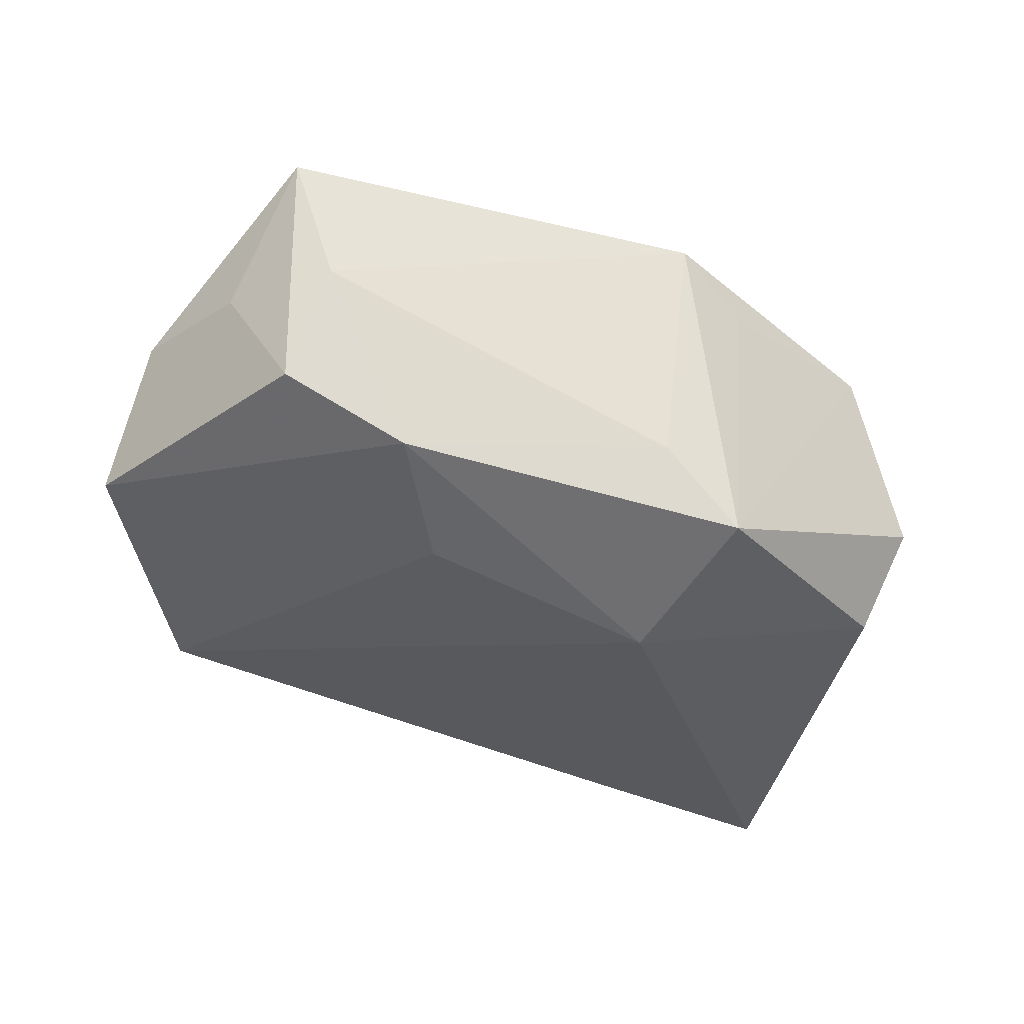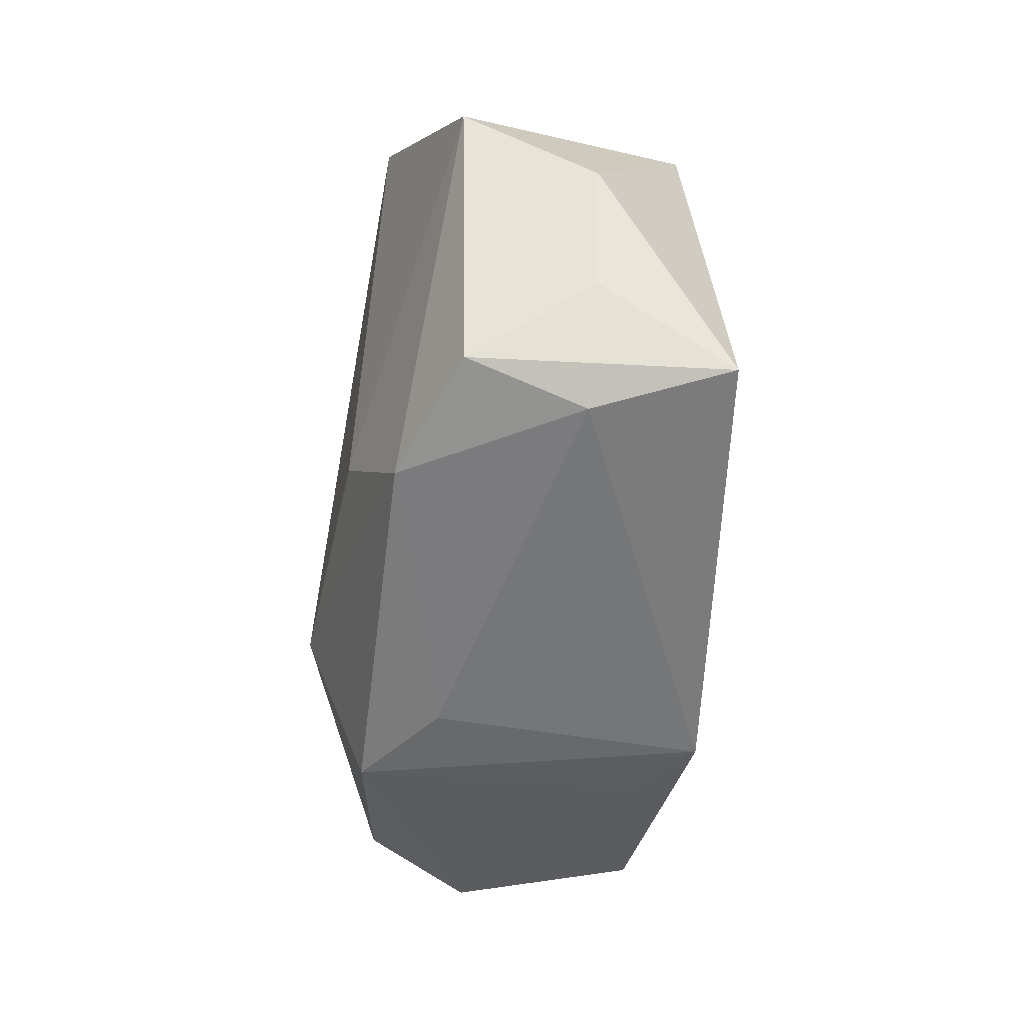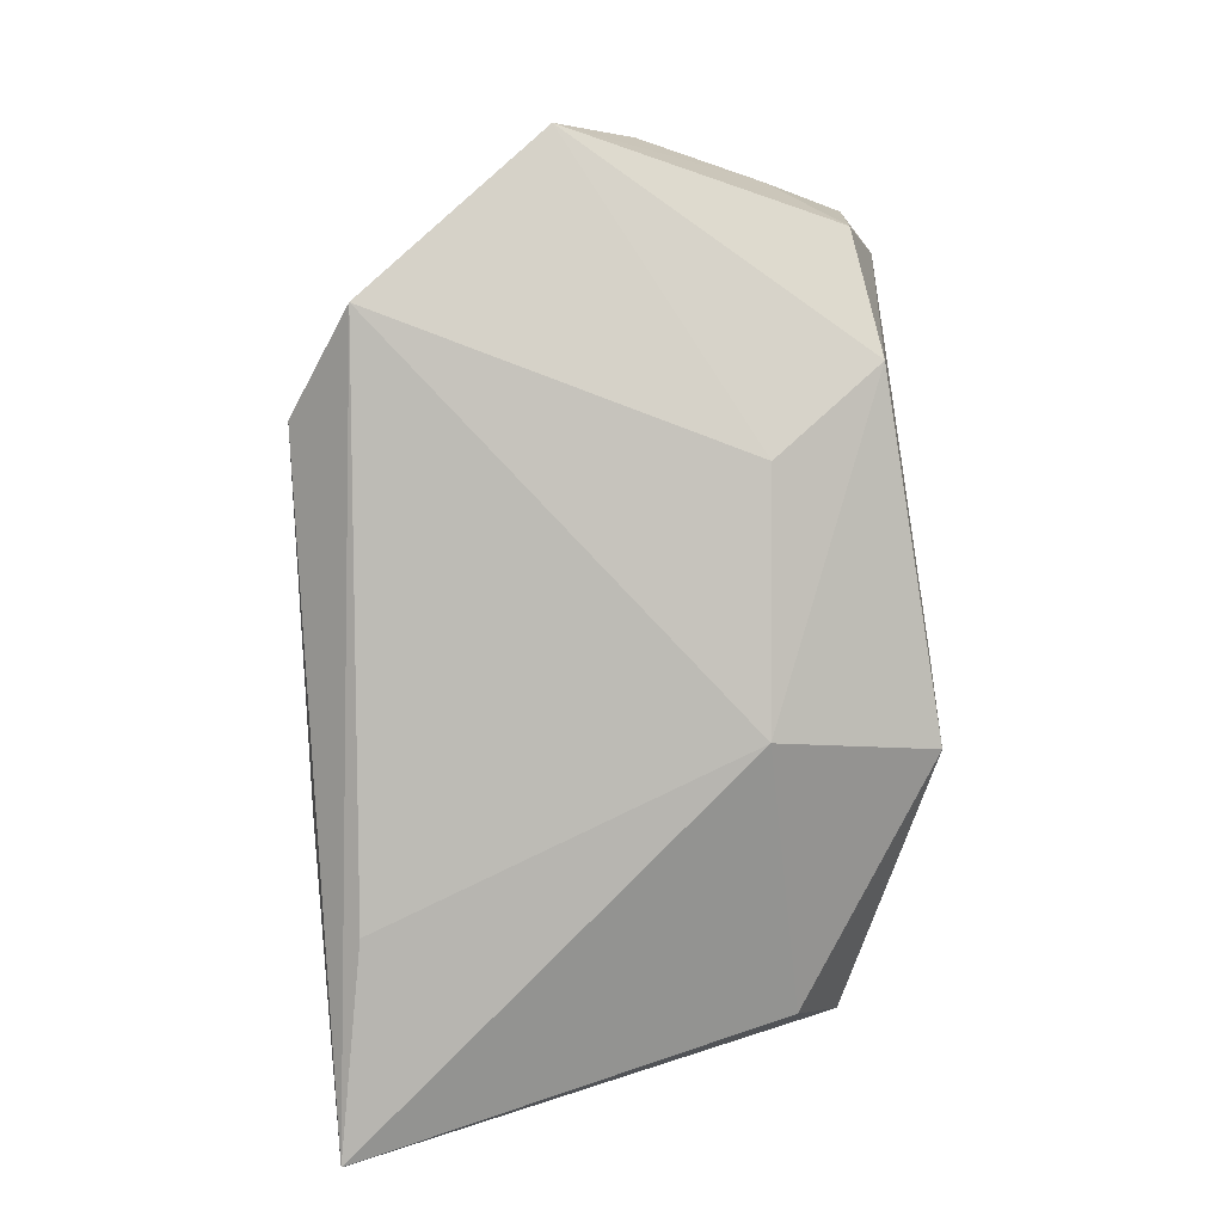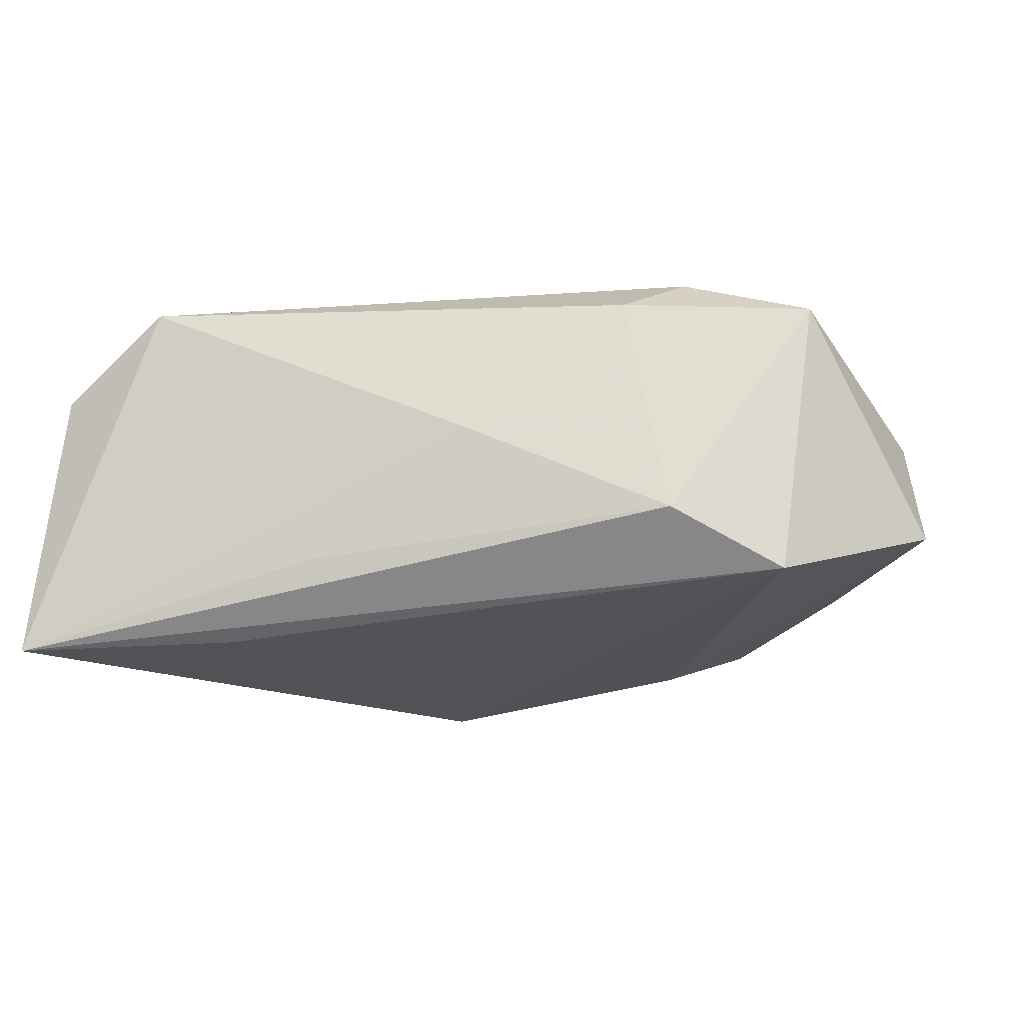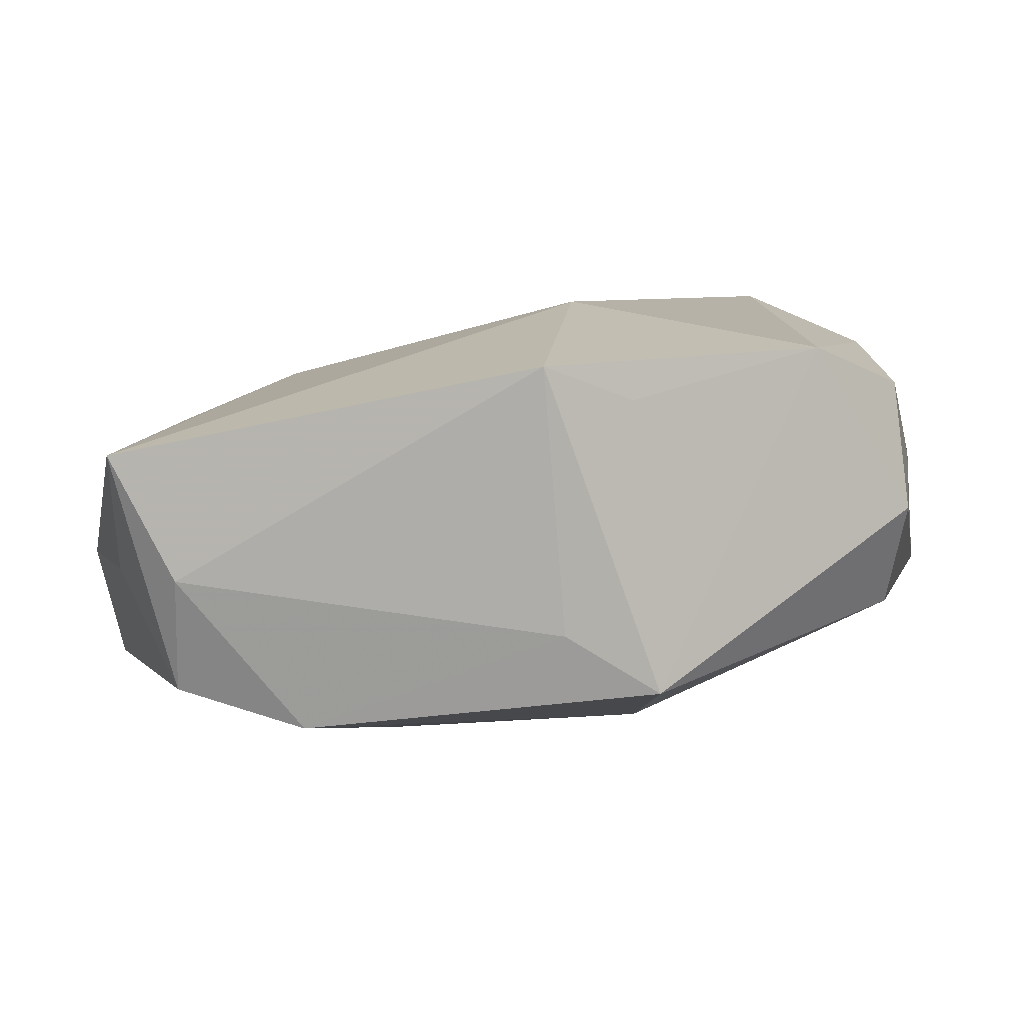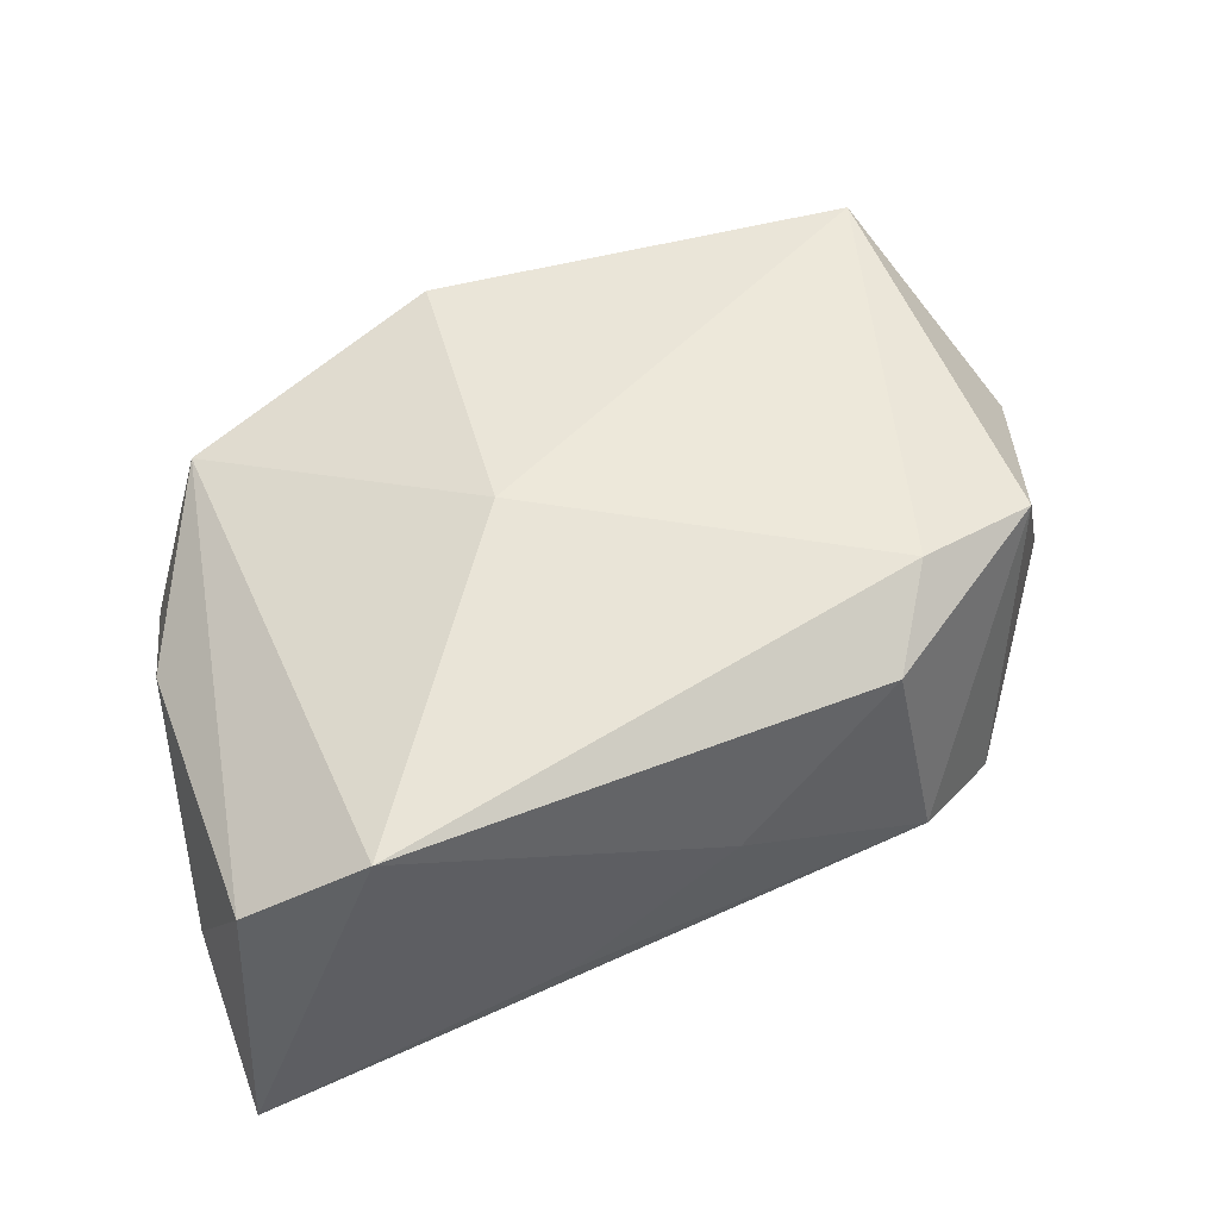
<metadata>
{"format":"obj","ext":"obj","renderer":"f3d","projection":"perspective","resolution":1024,"background":"white","views":[{"elev":-30.7,"azim":-25.1,"up":"+Z"},{"elev":-52.6,"azim":-92.7,"up":"+Y"},{"elev":-79.3,"azim":-86.8,"up":"+Z"},{"elev":-18.6,"azim":-169.4,"up":"+Z"},{"elev":-78.5,"azim":12.1,"up":"+Y"},{"elev":50.1,"azim":157.6,"up":"+Z"}]}
</metadata>
<code>
v -0.03389 -0.0217 -0.005374
v 0.03037 -0.01426 -0.01266
v -0.02333 -0.02359 -0.01078
v -0.02204 0.01621 0.01598
v 0.004204 -0.02689 0.01689
v 0.01165 0.02477 -0.01203
v 0.005512 -0.01269 -0.01901
v 0.0371 0.02154 0.006088
v 0.008231 -0.02689 -0.01327
v 0.01995 0.02091 -0.01834
v 0.02796 -0.0195 0.01254
v -0.01631 -0.01395 -0.01522
v -0.03768 -0.01554 0.005318
v -0.04344 0.001911 -0.006195
v -0.04201 -0.004816 0.005478
v -0.021 0.02462 -0.008943
v 0.03642 -0.003807 0.005368
v -0.03118 -0.02447 0.004819
v 0.001174 -0.02689 -0.006504
v -0.03044 0.01847 -0.01333
v -0.00264 0.0258 -0.0006026
v 0.03915 0.01389 -0.005454
v 0.03343 -0.01825 -0.003571
v 0.01107 -0.02501 0.0122
v -0.01701 0.02344 0.01122
v 0.007831 8.04e-06 0.01898
v -0.03374 0.01316 0.01402
v -0.03457 -0.02304 0.01673
v 0.02713 0.02531 0.01288
v 0.03911 0.02383 -0.01901
f 10 30 7
f 7 30 2
f 30 23 2
f 26 28 5
f 21 29 30
f 30 29 8
f 9 2 23
f 9 5 19
f 7 2 9
f 20 12 14
f 16 30 20
f 30 10 20
f 20 10 7
f 7 12 20
f 6 30 16
f 16 21 6
f 6 21 30
f 16 20 27
f 27 20 14
f 22 23 30
f 30 8 22
f 18 5 28
f 19 5 18
f 5 9 24
f 29 21 25
f 25 21 16
f 16 27 25
f 28 27 15
f 15 27 14
f 1 18 28
f 11 9 23
f 11 24 9
f 5 24 11
f 11 8 29
f 11 29 26
f 26 5 11
f 29 25 4
f 4 25 27
f 26 29 4
f 4 28 26
f 4 27 28
f 28 15 13
f 13 1 28
f 13 15 14
f 14 1 13
f 18 1 3
f 3 9 19
f 19 18 3
f 7 9 3
f 3 12 7
f 14 12 3
f 3 1 14
f 17 11 23
f 8 11 17
f 23 22 17
f 17 22 8

</code>
